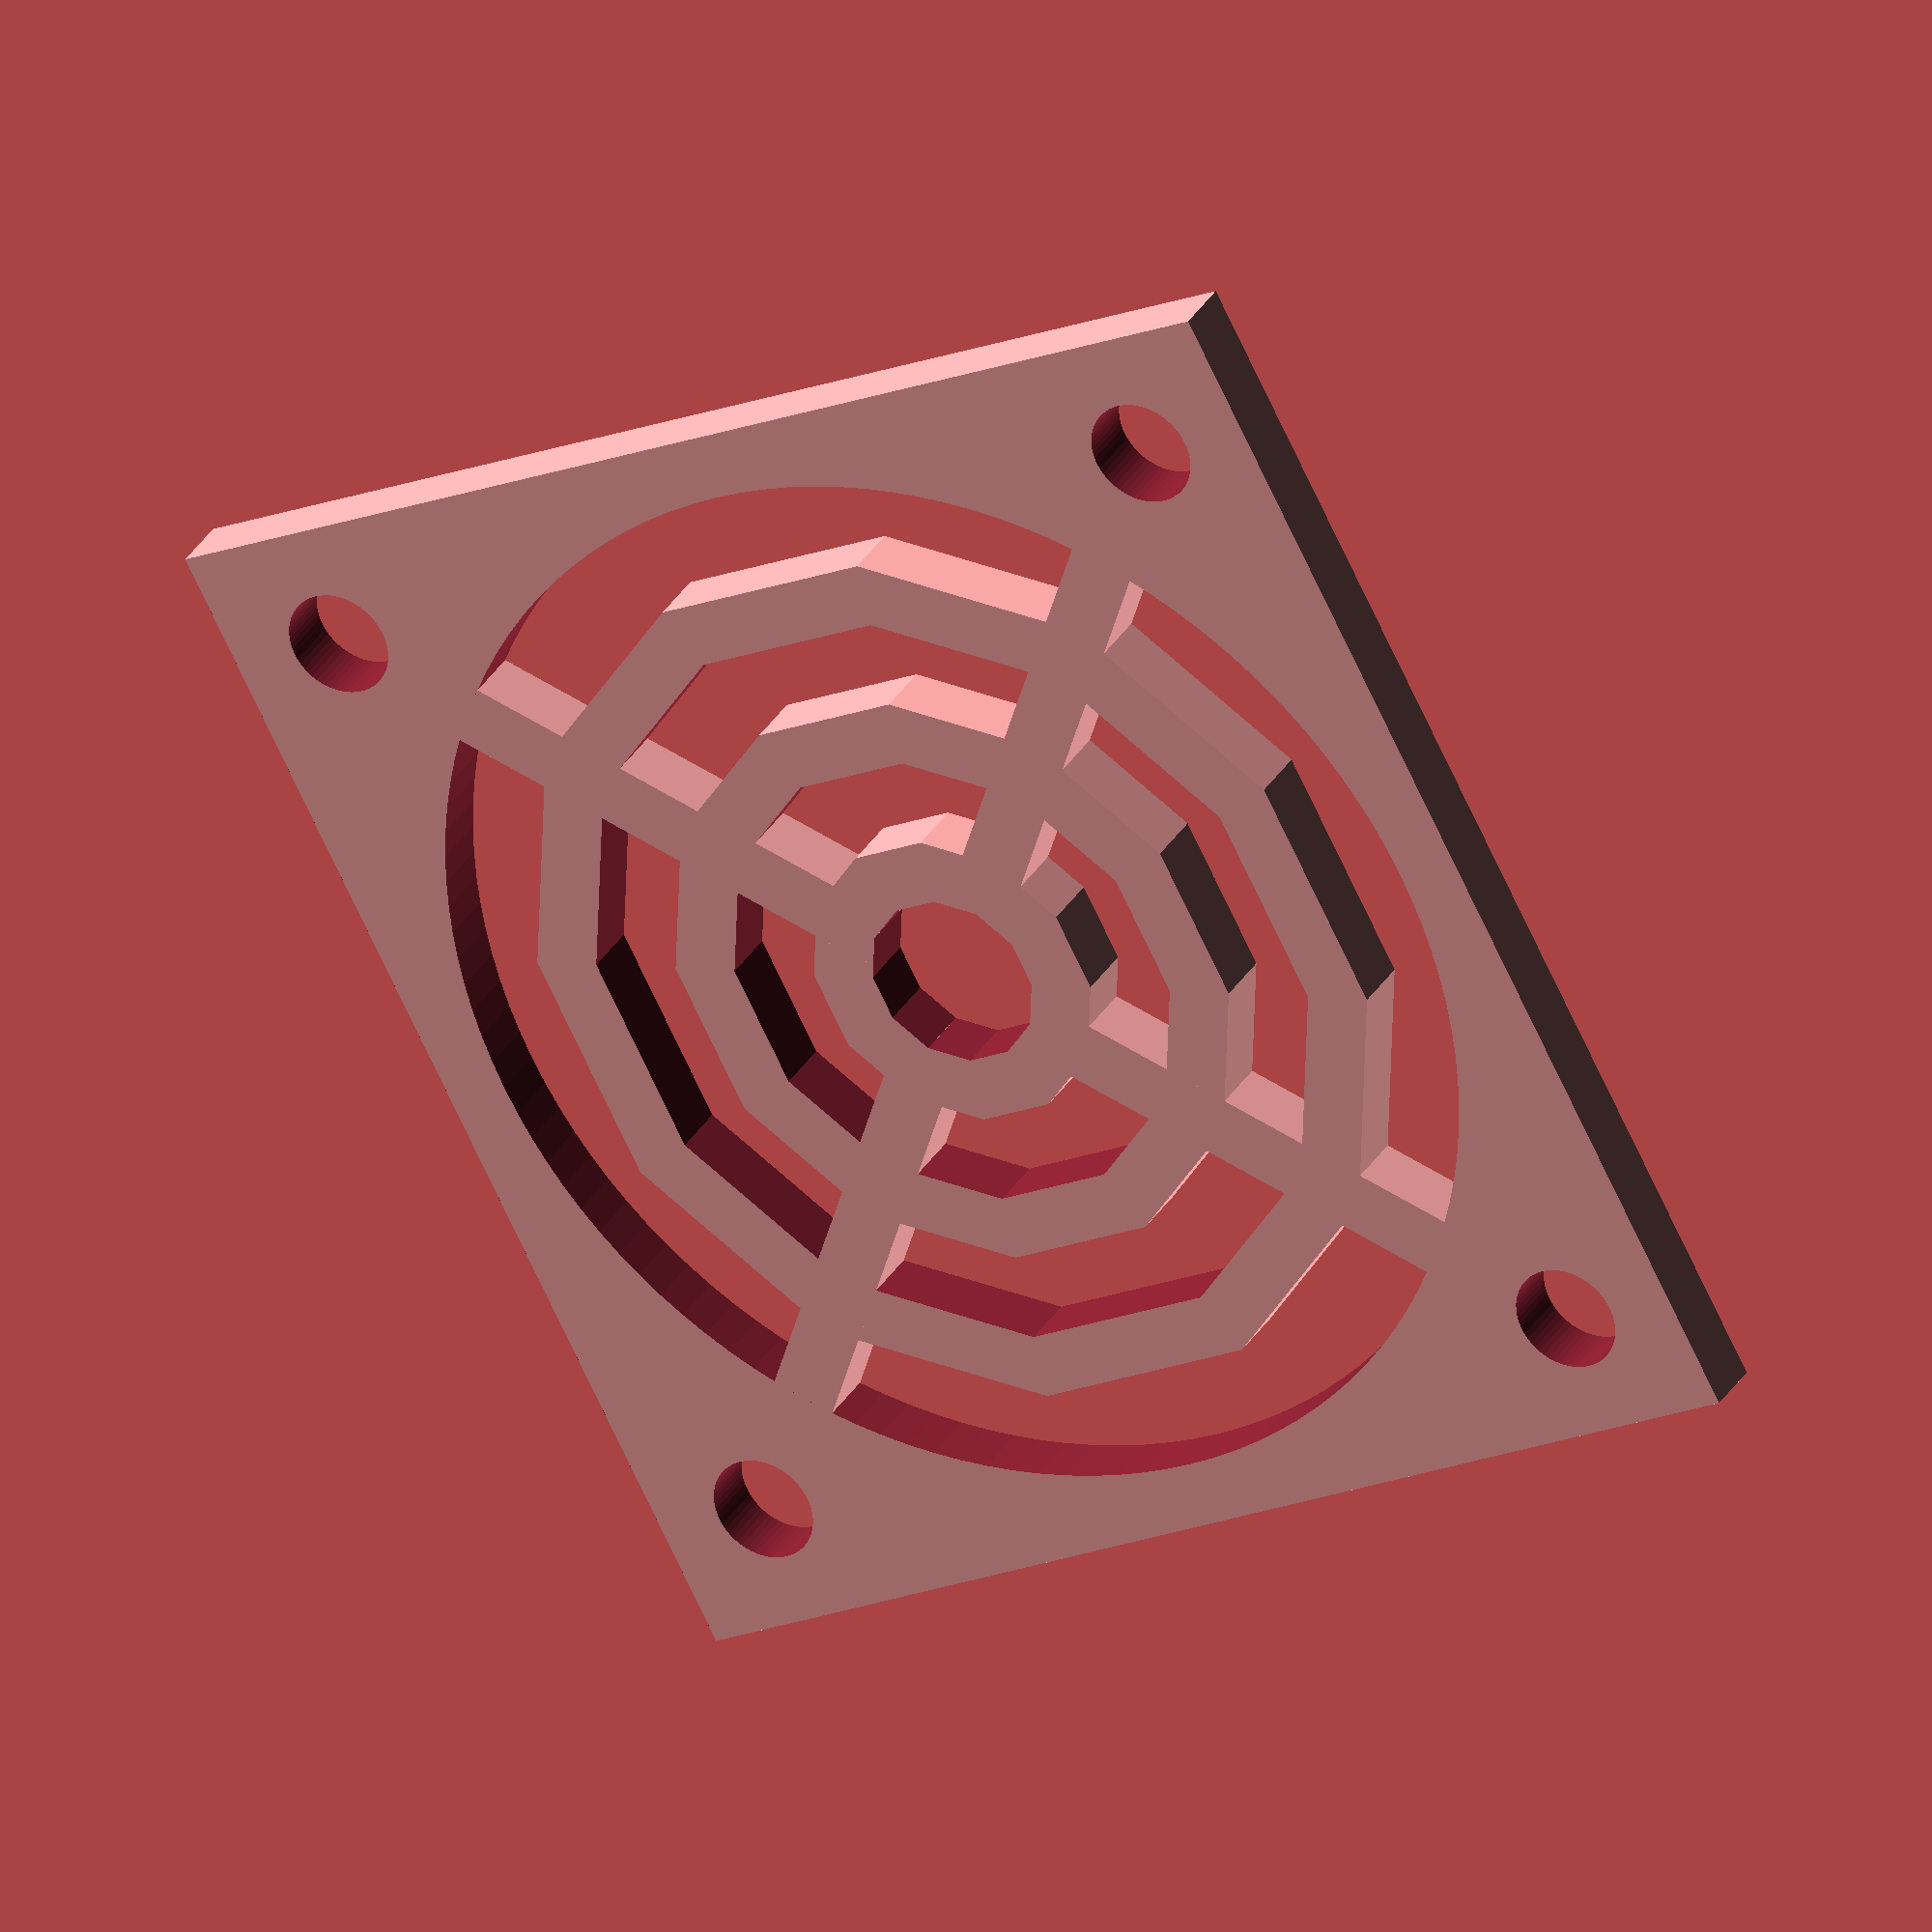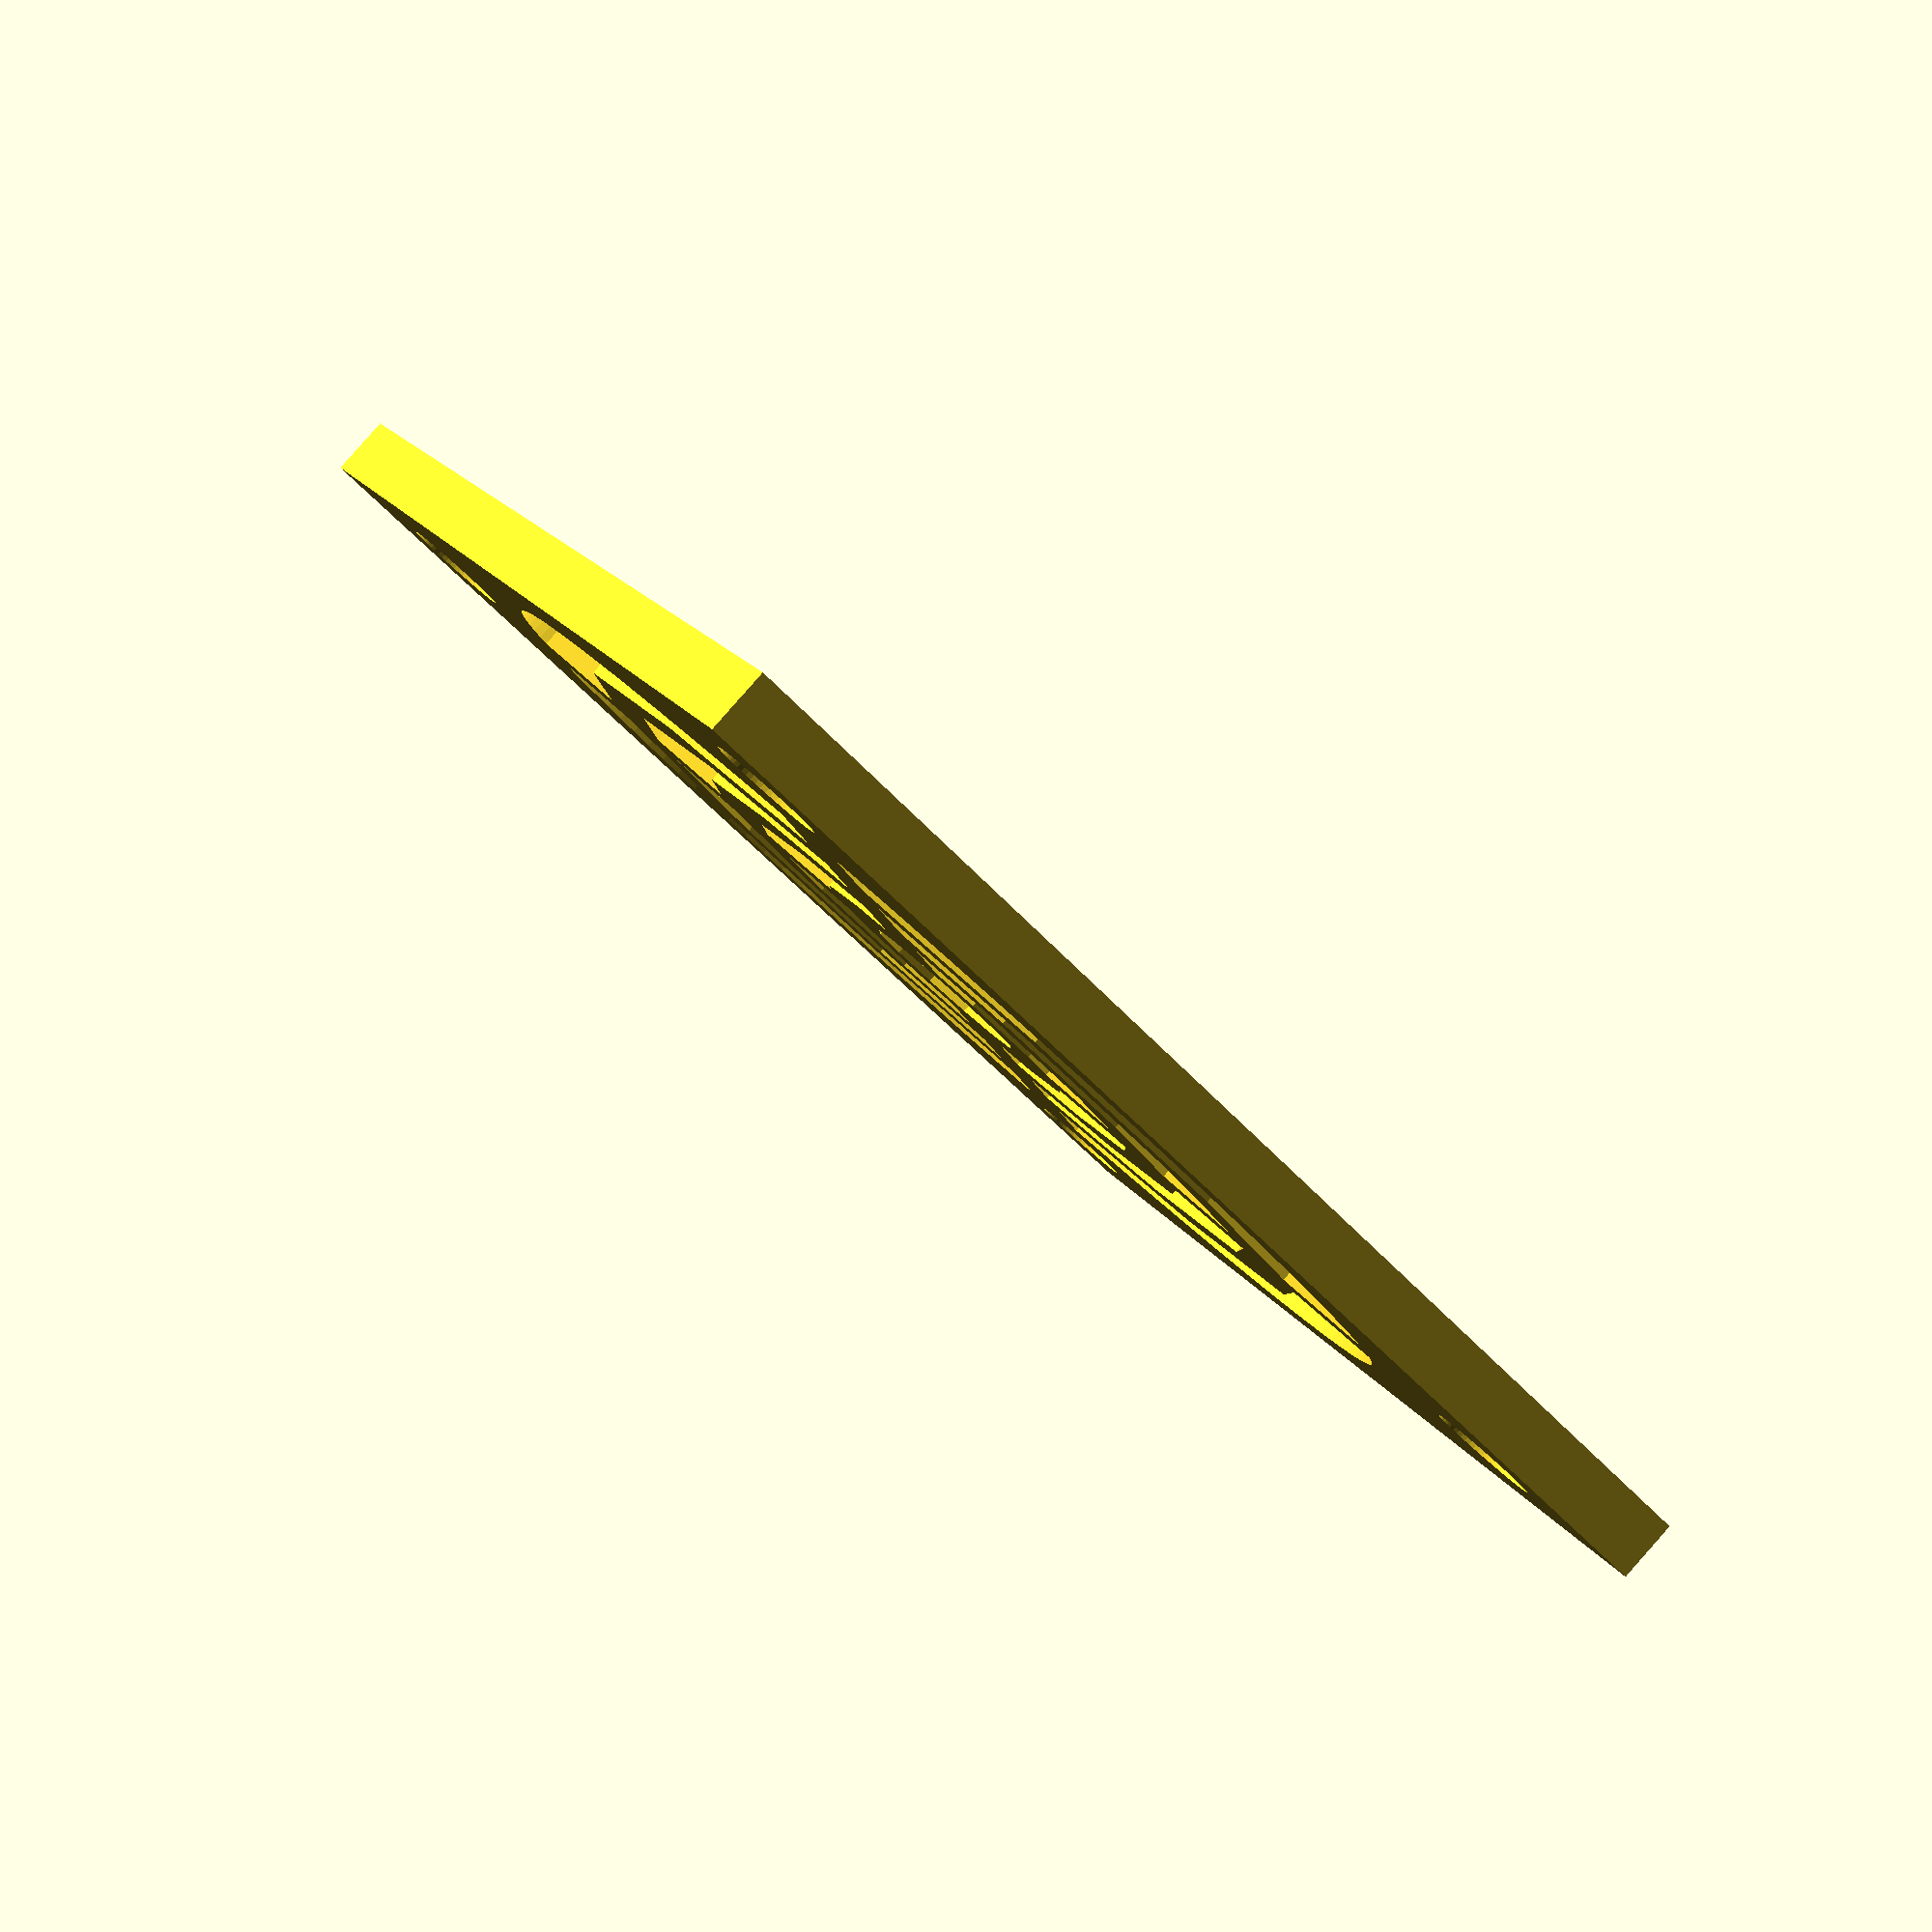
<openscad>
/*
 *      Customazable fan grill.
 *	
 * Copyright (C) 2013 Mikhail Basov <RepRap[at]Basov[dot]net>
 *
 * This program is free software; you can redistribute it and/or modify
 * it under the terms of the GNU General Public License as published by
 * the Free Software Foundation; either version 3 of the License,
 * LGPL version 2.1, or (at your option) any later version of the GPL.
 *
 * This program is distributed in the hope that it will be useful,
 * but WITHOUT ANY WARRANTY; without even the implied warranty of
 * MERCHANTABILITY or FITNESS FOR A PARTICULAR PURPOSE. See the
 * GNU General Public License for more details.
 *
 * You should have received a copy of the GNU General Public License
 * along with this program; if not, write to the Free Software
 * Foundation, Inc., 59 Temple Place, Suite 330, Boston, MA 02111-1307 USA
 *
 *		2013. License, GPL v2 or later
 */

/* Start of customizer header */

module tear_drop_fan_grill() {
  
  /* [Grill] */
  
  // Number of rings
  Number_of_rings=3; // [1:15]
  
  // Smooth ring or segments
  Ring_or_segment=0; //[0:Segment,1:Ring]
  
  Drop_or_ring=0;    //[0:Ring,1:TearDrop]
  
  Solid_center=0;    //[1:Solid,0:Hole]
  
  /* [Dimemsions] */
  
  External_dimension=40;
  
  Rods_and_rings_wide=2.13;
  
  /* [Mount] */
  
  Distance_between_mounting_holes=32;
  
  Mounting_screw_thread_diameter=3.5;
  
  // To make cylindrical mount holes set this parameter same as Mounting Screw Thread Diameter.
  Head_diameter_mounting_screw=3.5;
  
  Height_of_the_cone_mounting_screw=1.9;
  
  // Height Of The Cone Mounting Screw plus 0.5 mm recommended
  Thickness_of_the_plate=2;
  
  // preview[view:south west, tilt:top]
  
  /* [Hidden] */
  /* End of customizer header */
  
  size=External_dimension;
  mount=Distance_between_mounting_holes;
  m_od=Head_diameter_mounting_screw;
  m_id=Mounting_screw_thread_diameter;
  m_h=Height_of_the_cone_mounting_screw;       
  g_wide=Rods_and_rings_wide;   
  thick=Thickness_of_the_plate;
  
  /*
      Grill parameters
  */
  num=Number_of_rings;         // number of tear drop rings
  smooth=Ring_or_segment;   // tear drop rings smooth 
  tear_drop=Drop_or_ring;// tear drop or simple ring
  s_center=Solid_center; //make center solid
  
  /* 
      120 mm fan dimensions 
  size=120;      // external dimension
  mount=104.6;   // distance between centers of 
                 // mounting holes on one side of
  m_od=6.5;      // outer diameter of the screw head
  m_id=4.8;      // thread diameter mounting screw
  m_h=1.9;       // mount screw height of the cone 
  g_wide=2.13;   // 0.37 - extrusion wide, 
                 // 0.354 - extrusion distance
                 // 6 - number of threads in two perimeters
                 // 0.37*(1+(0.354/0.37)*(6-1))=
                 //  =2.13999999999999999998
  thick=m_h+0.5; // 0.5 is height of 1-st and second layer
  */
  
  /* 
      20 mm fan dimensions !!! EARLY DRAFT !!!
  size=20;       // external dimension
  mount=15;      // distance between centers of 
                 // mounting holes on one side of
  m_od=1.5;      // outer diameter of the screw head
  m_id=0.8;      // thread diameter mounting screw
  m_h=0.4;       // mount screw height of the cone 
  g_wide=1.078;  // 0.37 - extrusion wide, 
                 // 0.354 - extrusion distance
                 // 3 - number of threads in one perimeter
                 // 0.37*(1+(0.354/0.37)*(3-1))=
                 //  =1.07799999999999999999
  thick=m_h+0.5; // 0.5 is height of 1-st and second layer
  */
  
  
  // calculated constants
  step=size/(num+1);
  id=size-(g_wide*2);
  sq2=sqrt(2);
  
  // variables initialization
  small_road=0;
  large_i_drop=0;
  
  // modules
  module tear_drop(r=10, h=2, s=true){
    union(){
      if(s){
        s_fact=120;
          cylinder(r=r,h=h,$fn=s_fact);
      } else {
          s_fact=12;
          cylinder(r=r,h=h,$fn=s_fact);
      }
      if(tear_drop)
        cube([r,r,h]);
    }
  }
  
  module tear_drop_ring(od=10,t=1,h=2,sm=true,so=false){
    difference(){
      tear_drop(r=od/2,h=h,s=sm);
      if(so){
      }else{
        translate([0,0,-0.5])
          tear_drop(r=od/2-t,h=h+1,s=sm);
      }
    }
  }
  
  module mount_hole(d_l,d_s,deep,h)
  {
    rotate([0,180,0]){
     cylinder(r=d_s/2,h=h+0.1,$fn=60);
     cylinder(r1=d_l/2,r2=d_s/2,h=deep,$fn=60);
    }
  }
  
  // grill
  intersection(){
    rotate([0,0,45])
      union(){
        for ( n = [step:step:size-step] ) {
          if(n==step){
            if(s_center){
              tear_drop_ring(od=n,t=g_wide,h=thick,sm=smooth,so=s_center);
            }else{
              tear_drop_ring(od=n,t=g_wide,h=thick,sm=smooth);
            }
          }else{
            tear_drop_ring(od=n,t=g_wide,h=thick,sm=smooth);
          }
          // small rod for largest free tear drop
          if(tear_drop){
            if((size)-(sq2*n)>0){
              if((size)-(sq2*n)<sq2*step){
                //generate small rod
                rotate([0,0,45])
                  translate([sq2*(n/2-g_wide),-g_wide/2,0])
                    cube([(size/2-sq2*(n/2-g_wide)),g_wide,thick]);
              }
            }
          }
        }
  
      }
      // cut tear drop ring outside plate 
      translate([-size/2,-size/2,0])
        cube([size,size,thick]);
  }
  
  // rods
  for(a=[45,-45,135,-135]){
    rotate([0,0,a])
      translate([step/2-g_wide,-g_wide/2,0])
        cube([(size/2-step/2+0.01),g_wide,thick]);
  }
  
  // main plate
  difference(){
    // plate
    translate([0,0,thick/2])
      cube([size,size,thick],center=true);
    translate([0,0,-0.5])
      cylinder(r=id/2,h=thick+1,$fn=120);
    // mount holes and round corners
    for(a=[0,90,-90,180]){
      rotate([0,0,a]){
        translate([mount/2,mount/2,-0.5])
          difference(){
//            cube([(size-mount)/2+0.1,(size-mount)/2+0.1,thick+1]);
//            cylinder(r=(size-mount)/2,h=thick+1,$fn=60);
          }
        translate([mount/2,mount/2,thick+0.01])
          mount_hole(m_od,m_id,m_h,thick);
      }
    }
  }
}  

tear_drop_fan_grill();

</openscad>
<views>
elev=327.7 azim=297.9 roll=206.0 proj=o view=wireframe
elev=93.5 azim=61.4 roll=318.5 proj=p view=solid
</views>
